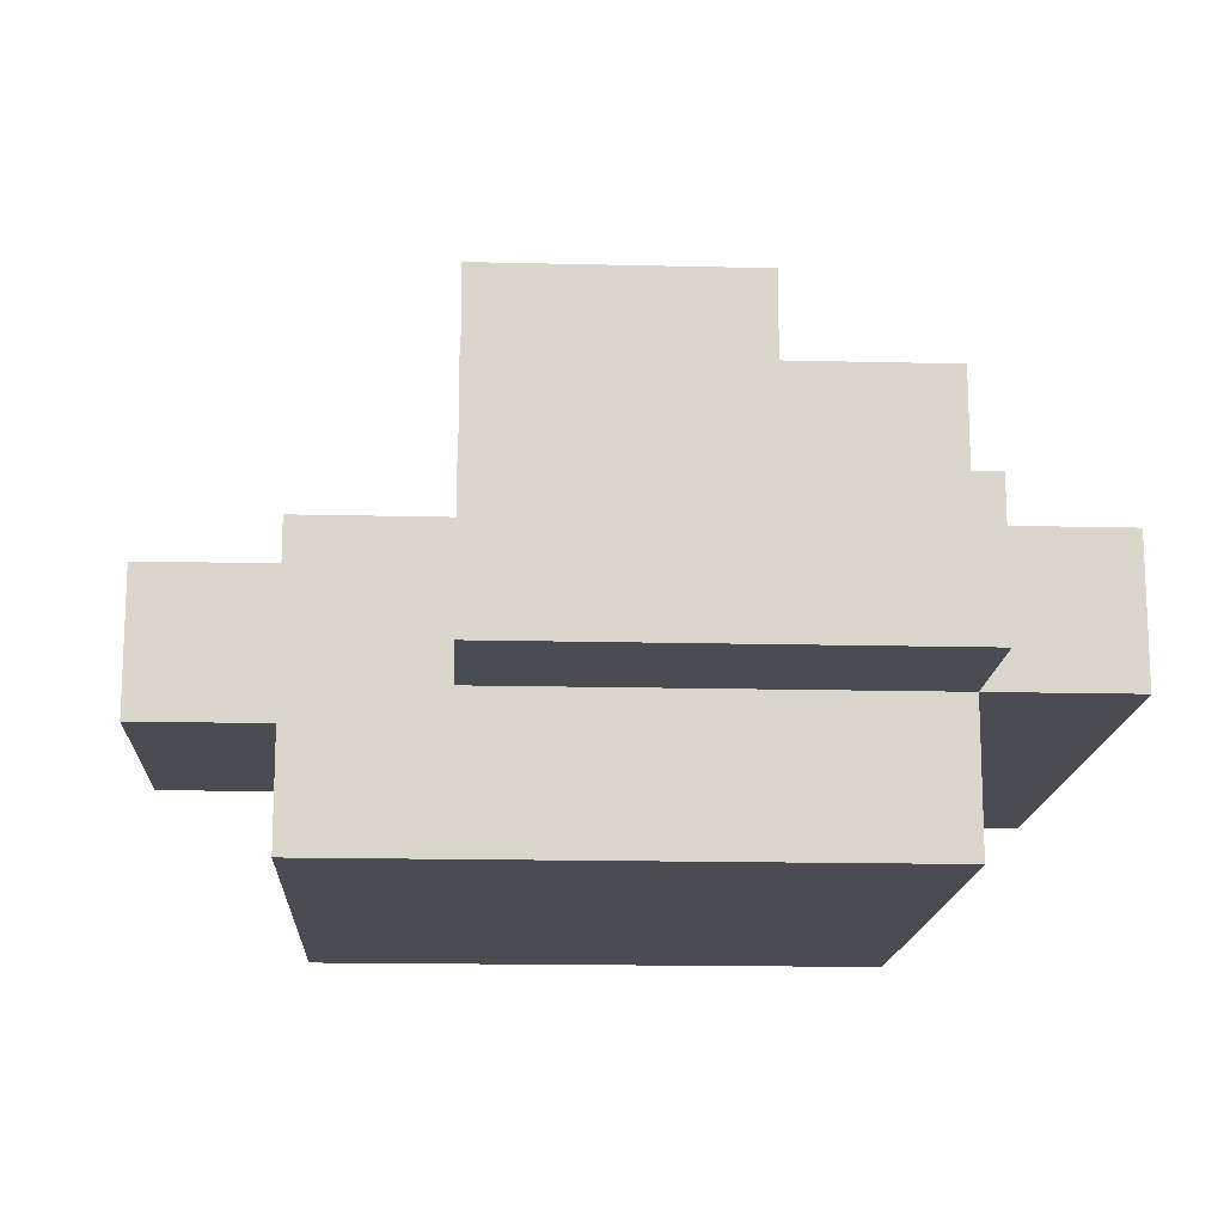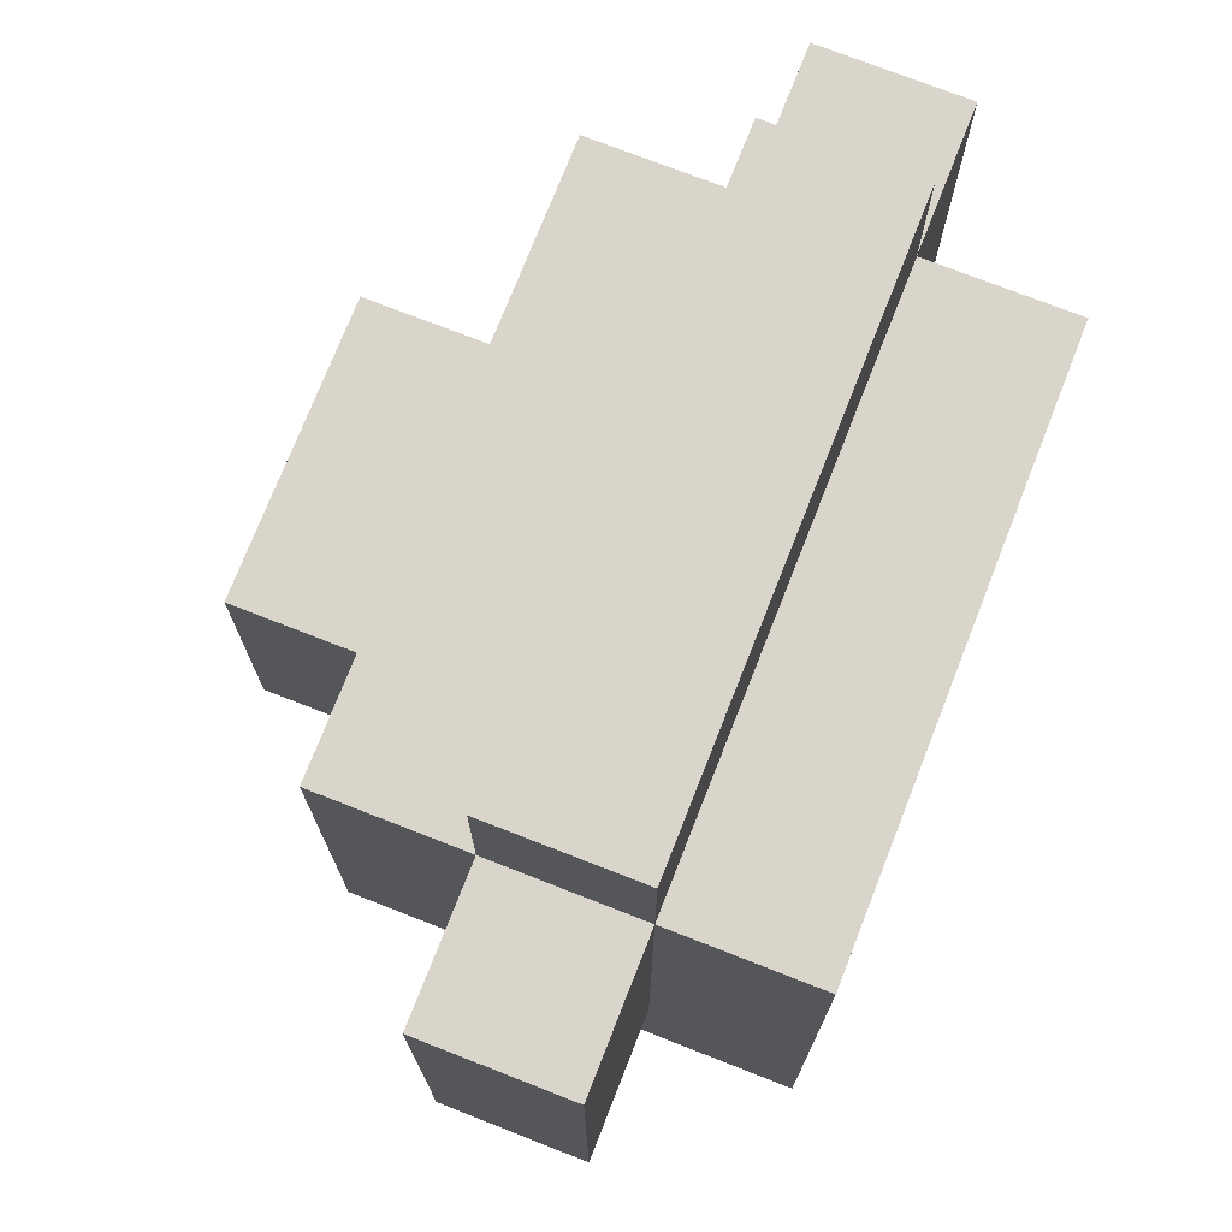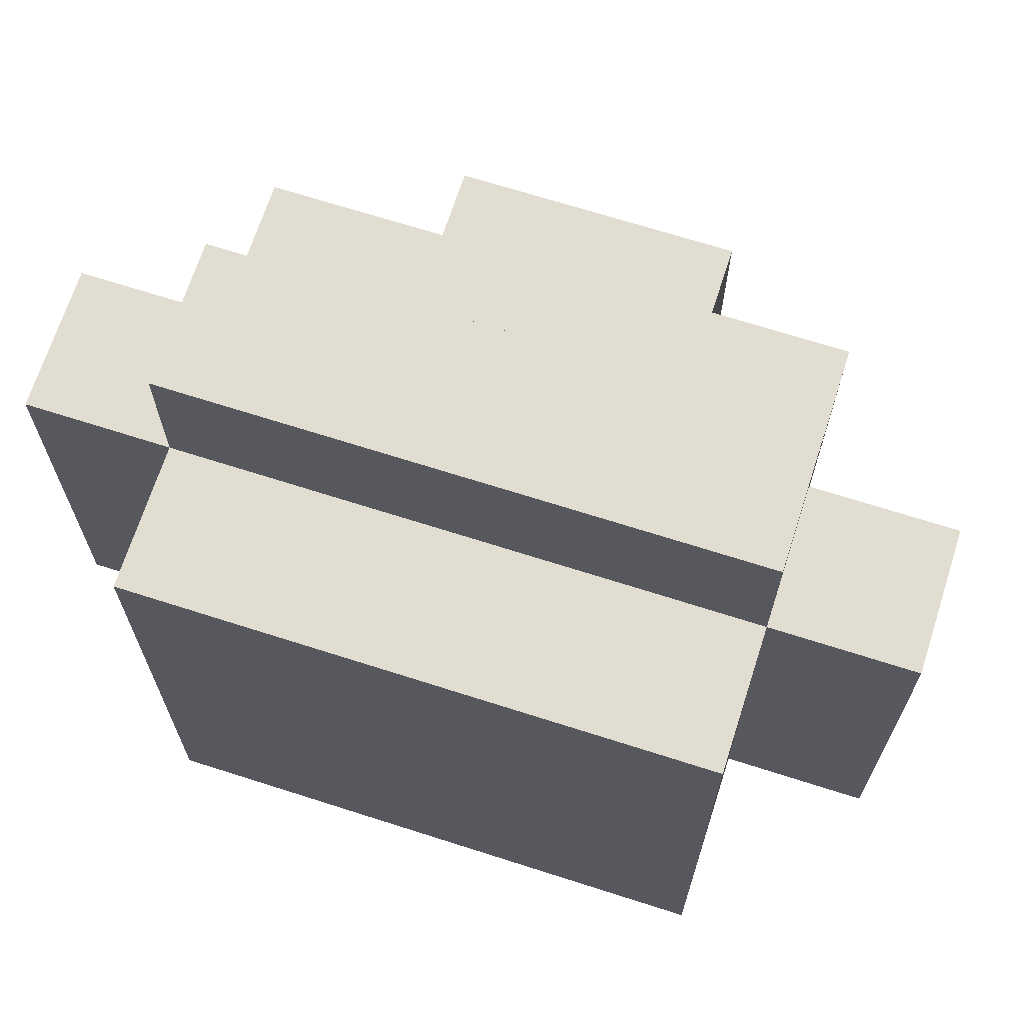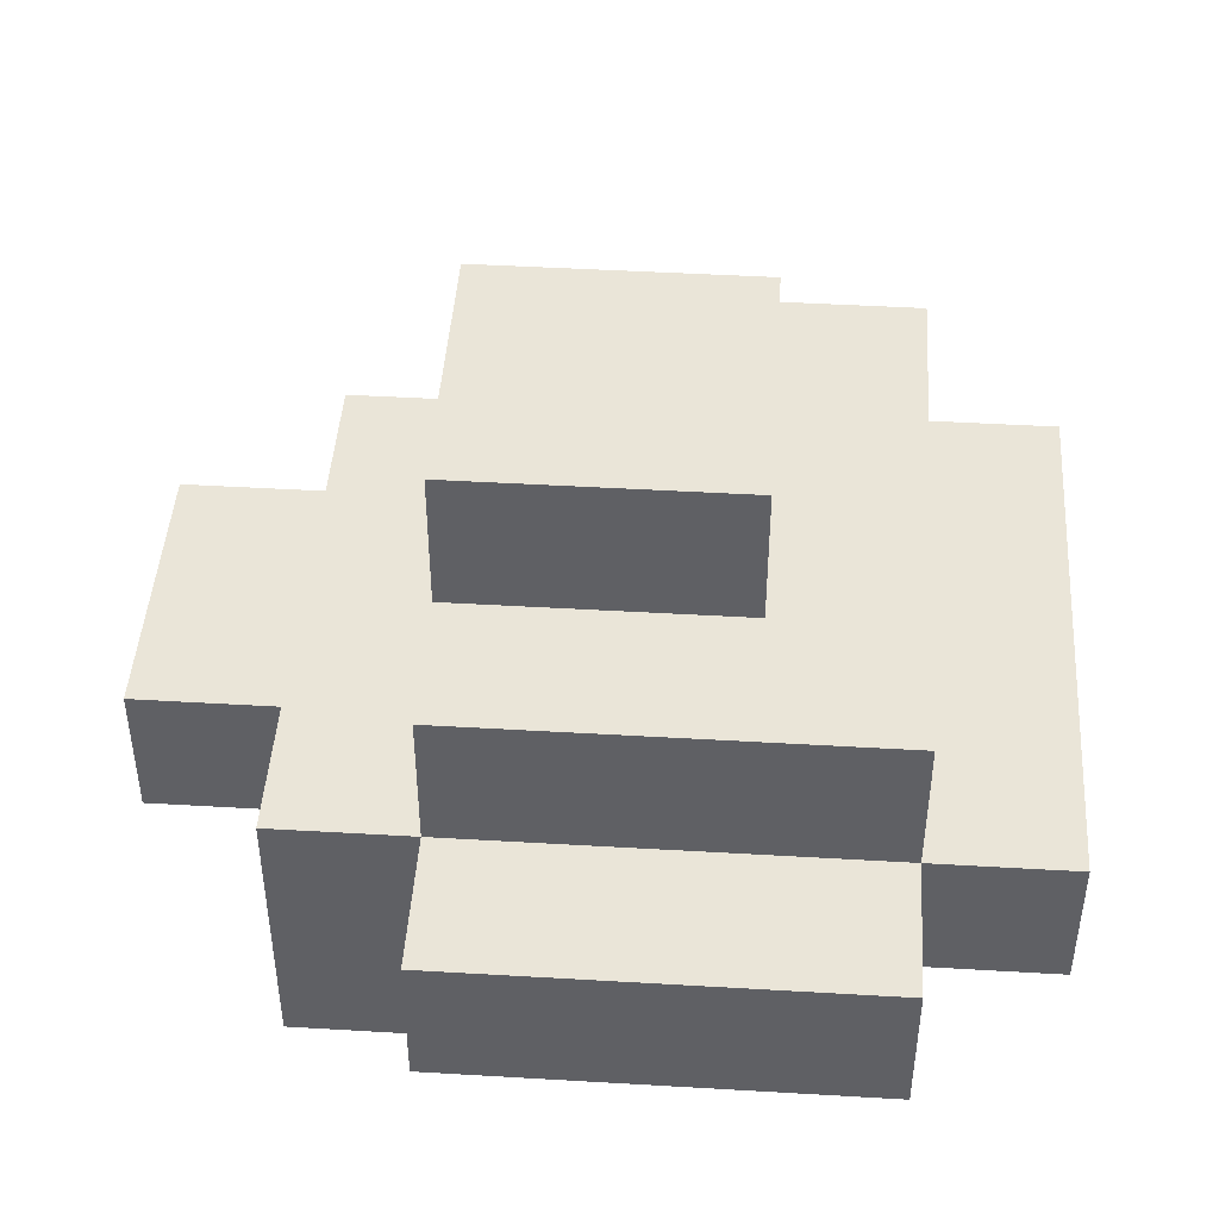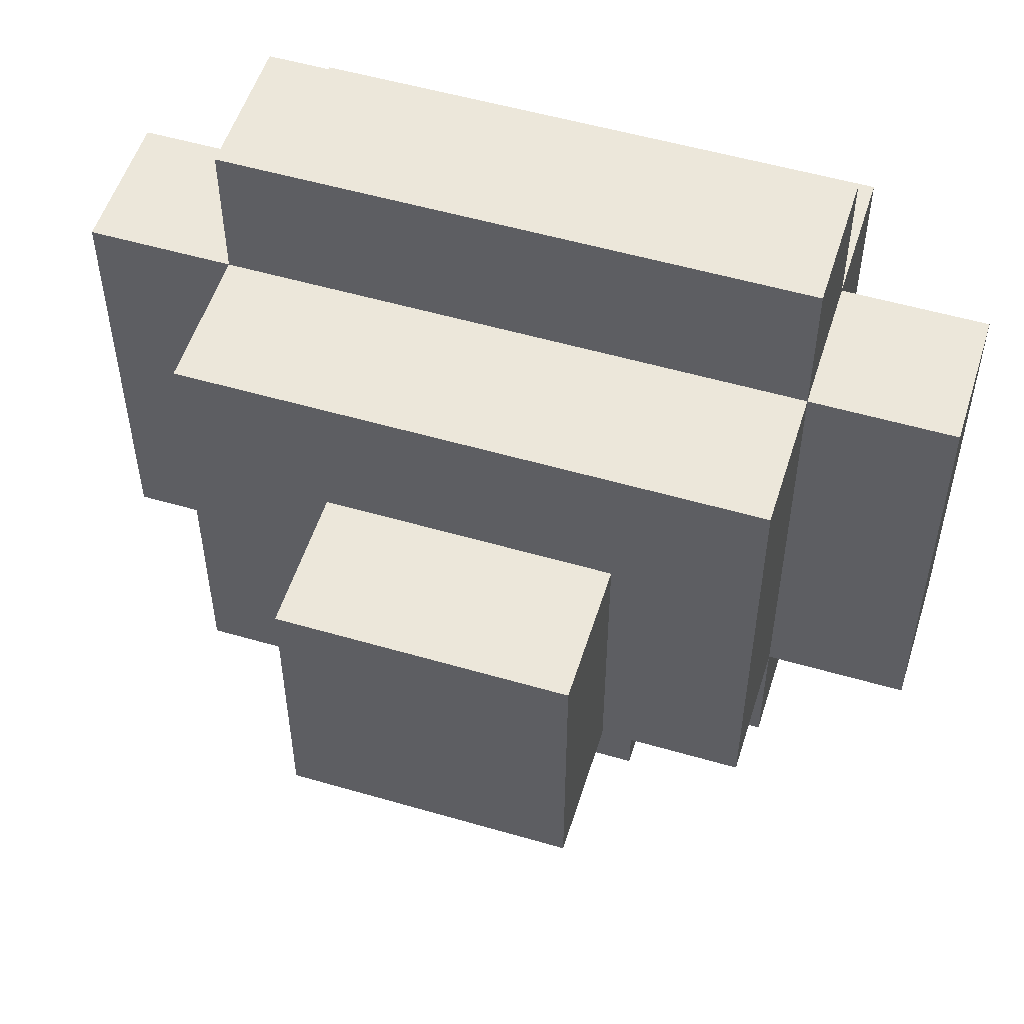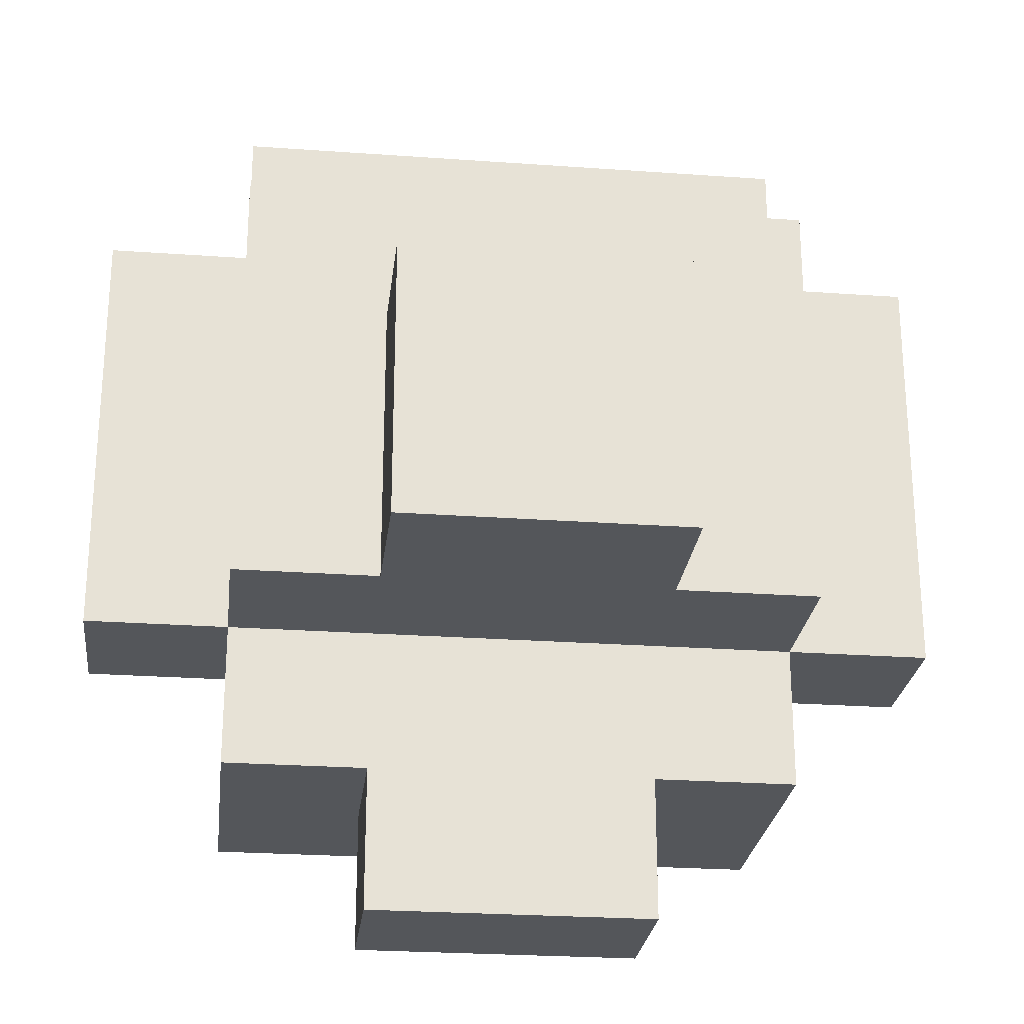
<metadata>
{"format":"obj","ext":"obj","renderer":"f3d","projection":"perspective","resolution":1024,"background":"white","views":[{"elev":-15.5,"azim":-93.0,"up":"+Y"},{"elev":74.2,"azim":-68.6,"up":"+Z"},{"elev":68.5,"azim":17.8,"up":"+Z"},{"elev":45.2,"azim":-86.1,"up":"+Y"},{"elev":53.4,"azim":-162.7,"up":"+Z"},{"elev":-25.4,"azim":173.4,"up":"+Z"}]}
</metadata>
<code>
g Roboter-6
v -3 1 2
v -3 1 -1
v -3 2 2
v -3 2 -1
v -2 0 2
v -2 0 -2
v -2 1 3
v -2 1 2
v -2 1 -1
v -2 2 3
v -2 2 2
v -2 2 -1
v -2 2 -2
v -2 3 2
v -2 3 -1
v -1 1 -2
v -1 1 -3
v -1 2 -2
v -1 2 -3
v -1 3 1
v -1 3 -1
v -1 4 1
v -1 4 -1
v 1 1 -2
v 1 1 -3
v 1 2 -2
v 1 2 -3
v 1 3 1
v 1 3 -1
v 1 4 1
v 1 4 -1
v 2 0 2
v 2 0 -2
v 2 1 3
v 2 1 2
v 2 1 -1
v 2 2 3
v 2 2 2
v 2 2 -1
v 2 2 -2
v 2 3 2
v 2 3 -1
v 3 1 2
v 3 1 -1
v 3 2 2
v 3 2 -1
v -2 1 3
v -2 2 3
v 2 1 3
v 2 2 3
v -3 1 2
v -3 2 2
v -2 0 2
v -2 1 2
v -2 2 2
v -2 3 2
v 2 0 2
v 2 1 2
v 2 2 2
v 2 3 2
v 3 1 2
v 3 2 2
v -1 3 1
v -1 4 1
v 1 3 1
v 1 4 1
v -3 1 -1
v -3 2 -1
v -2 1 -1
v -2 2 -1
v -2 3 -1
v -1 3 -1
v -1 4 -1
v 1 3 -1
v 1 4 -1
v 2 1 -1
v 2 2 -1
v 2 3 -1
v 3 1 -1
v 3 2 -1
v -2 0 -2
v -2 2 -2
v -1 1 -2
v -1 2 -2
v 1 1 -2
v 1 2 -2
v 2 0 -2
v 2 2 -2
v -1 1 -3
v -1 2 -3
v 1 1 -3
v 1 2 -3
v -2 0 2
v 2 0 2
v -2 0 -2
v 2 0 -2
v -2 1 3
v 2 1 3
v -3 1 2
v -2 1 2
v 2 1 2
v 3 1 2
v -3 1 -1
v -2 1 -1
v 2 1 -1
v 3 1 -1
v -1 1 -2
v 1 1 -2
v -1 1 -3
v 1 1 -3
v -2 2 3
v 2 2 3
v -3 2 2
v -2 2 2
v 2 2 2
v 3 2 2
v -3 2 -1
v -2 2 -1
v 2 2 -1
v 3 2 -1
v -2 2 -2
v -1 2 -2
v 1 2 -2
v 2 2 -2
v -1 2 -3
v 1 2 -3
v -2 3 2
v 2 3 2
v -1 3 1
v 1 3 1
v -2 3 -1
v -1 3 -1
v 1 3 -1
v 2 3 -1
v -1 4 1
v 1 4 1
v -1 4 -1
v 1 4 -1
f 3 2 1
f 4 2 3
f 8 6 5
f 9 6 8
f 10 8 7
f 11 8 10
f 12 6 9
f 13 6 12
f 14 12 11
f 15 12 14
f 18 17 16
f 19 17 18
f 22 21 20
f 23 21 22
f 24 25 26
f 26 25 27
f 28 29 30
f 30 29 31
f 32 33 35
f 35 33 36
f 34 35 37
f 37 35 38
f 36 33 39
f 39 33 40
f 38 39 41
f 41 39 42
f 43 44 45
f 45 44 46
f 49 48 47
f 50 48 49
f 54 52 51
f 55 52 54
f 57 54 53
f 58 54 57
f 59 56 55
f 60 56 59
f 61 59 58
f 62 59 61
f 65 64 63
f 66 64 65
f 67 68 69
f 69 68 70
f 70 71 72
f 70 72 74
f 72 73 74
f 74 73 75
f 70 74 77
f 77 74 78
f 76 77 79
f 79 77 80
f 81 82 83
f 83 82 84
f 81 83 85
f 81 85 87
f 85 86 87
f 87 86 88
f 89 90 91
f 91 90 92
f 95 94 93
f 96 94 95
f 100 98 97
f 101 98 100
f 103 100 99
f 104 100 103
f 105 102 101
f 106 102 105
f 109 108 107
f 110 108 109
f 111 112 114
f 114 112 115
f 113 114 117
f 117 114 118
f 115 116 119
f 119 116 120
f 118 119 121
f 121 119 122
f 122 119 123
f 123 119 124
f 122 123 125
f 125 123 126
f 127 128 129
f 129 128 130
f 127 129 131
f 131 129 132
f 130 128 133
f 133 128 134
f 135 136 137
f 137 136 138

</code>
